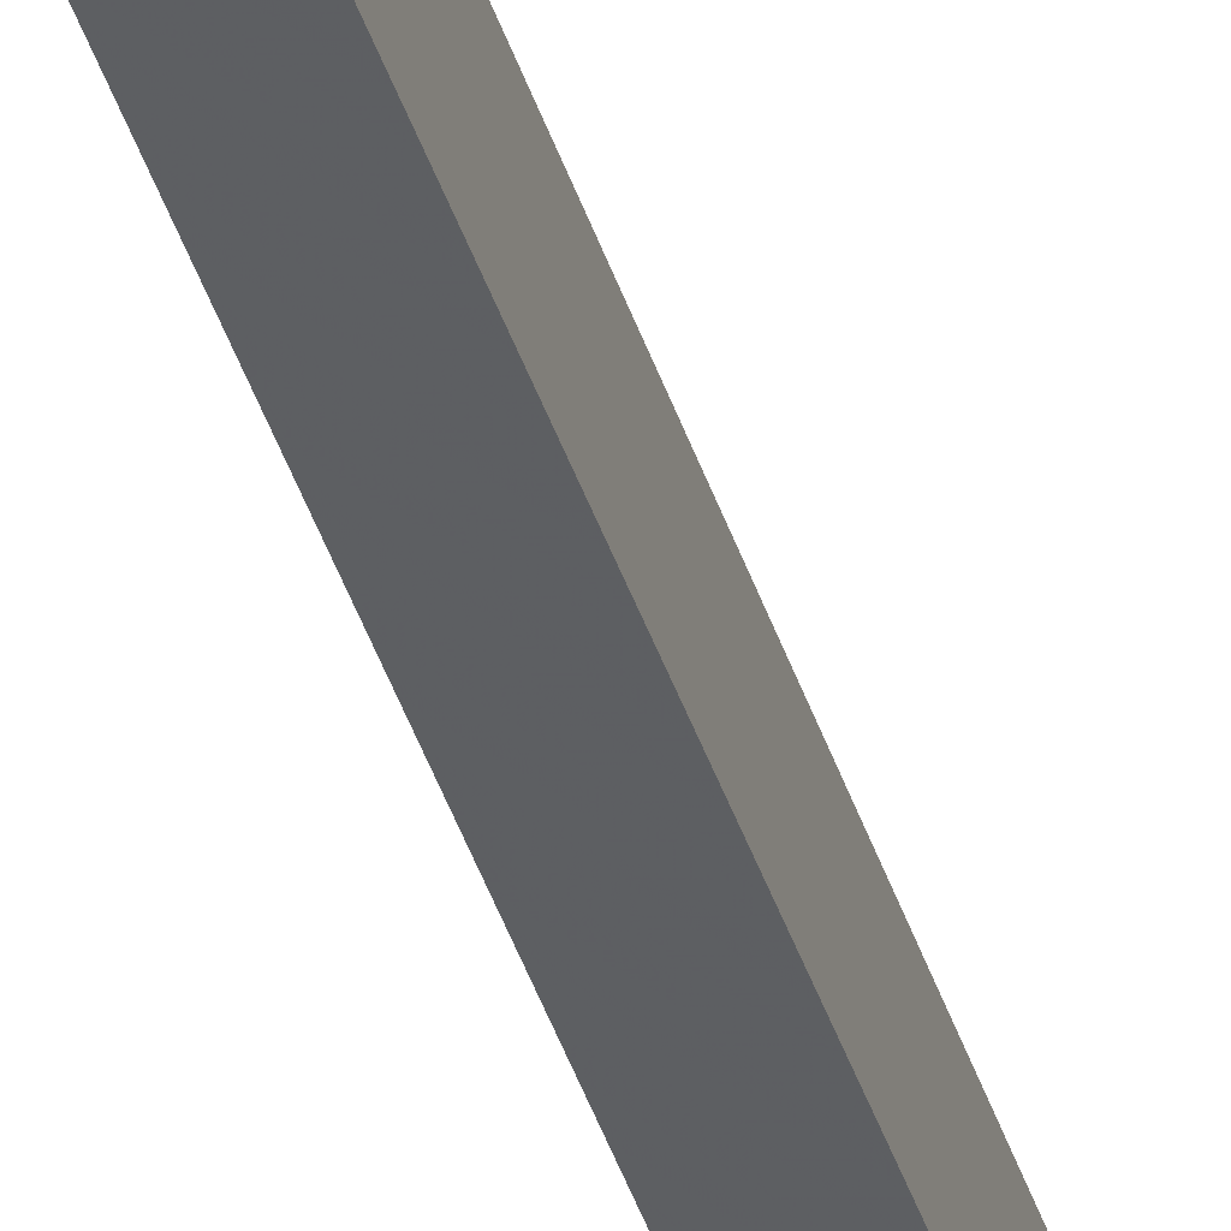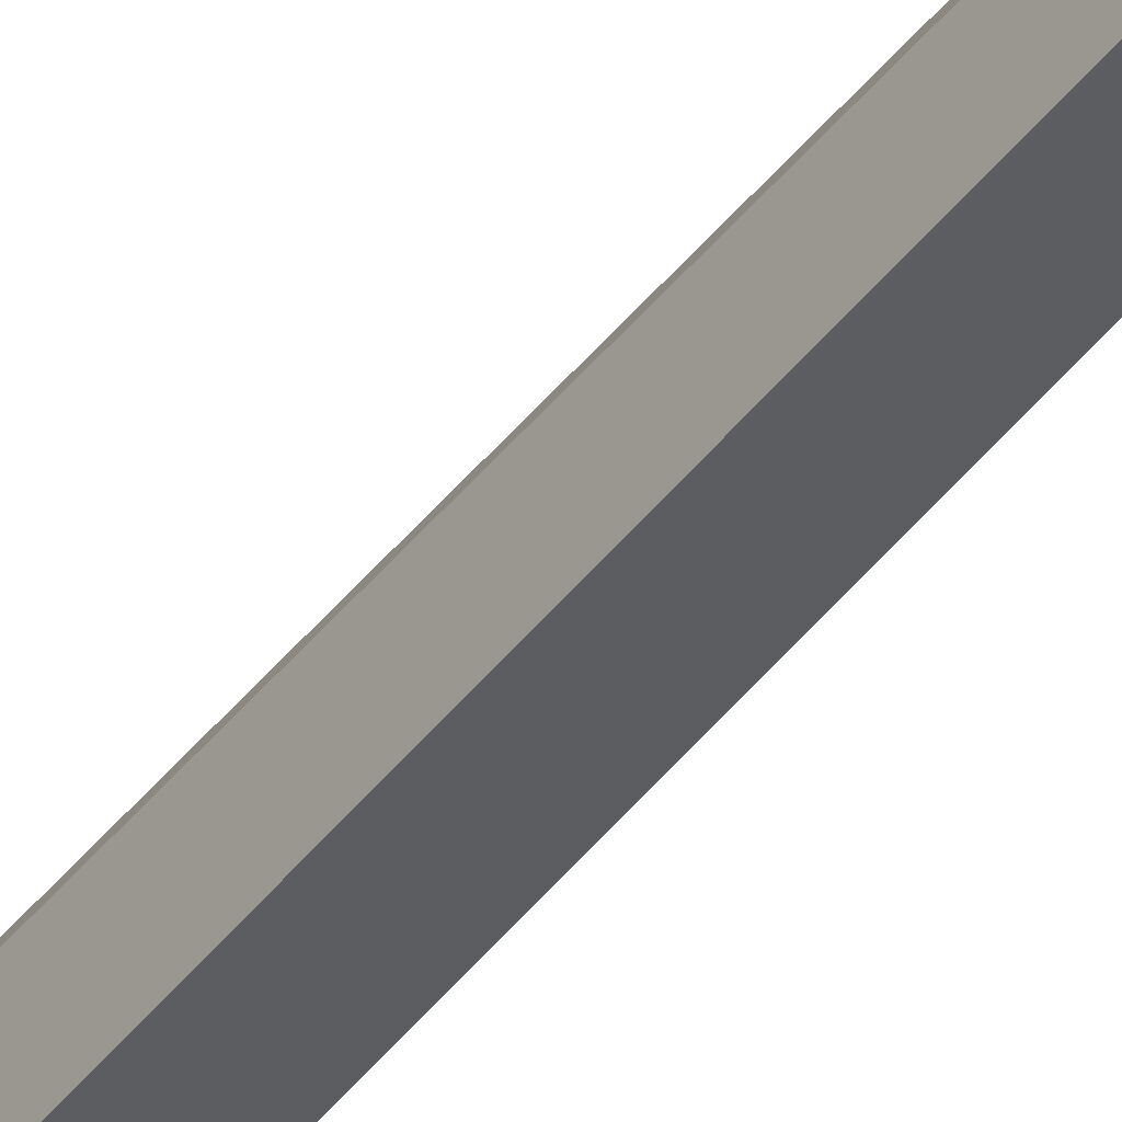
<metadata>
{"format":"obj","ext":"obj","renderer":"f3d","projection":"perspective","resolution":1024,"background":"white","views":[{"elev":-34.7,"azim":14.9,"up":"+Z"},{"elev":-49.1,"azim":143.0,"up":"+Z"}]}
</metadata>
<code>
v 0.01277 -0.04005 -0.2063
v 0.01502 -0.3542 -0.2018
v 0.0151 -0.04005 -0.207
v 0.01536 -0.04005 -0.2078
v 0.01539 -0.3517 -0.2078
v 0.01277 -0.3517 -0.2063
v 0.01277 -0.3538 -0.2018
f 1 2 3
f 1 3 4
f 3 2 4
f 5 1 4
f 5 4 2
f 6 1 5
f 7 6 5
f 7 5 2
f 7 2 1
f 7 1 6

</code>
